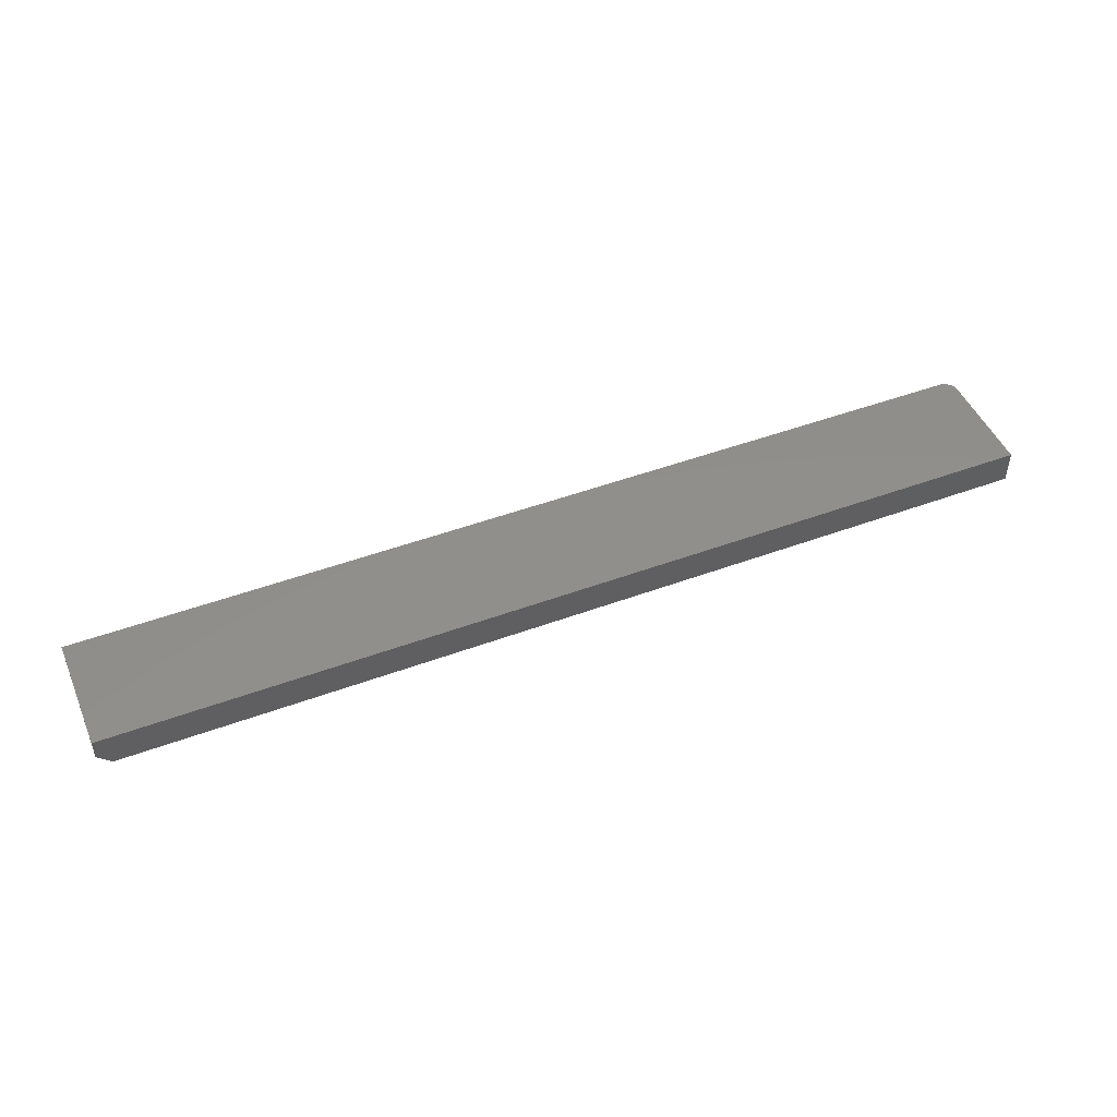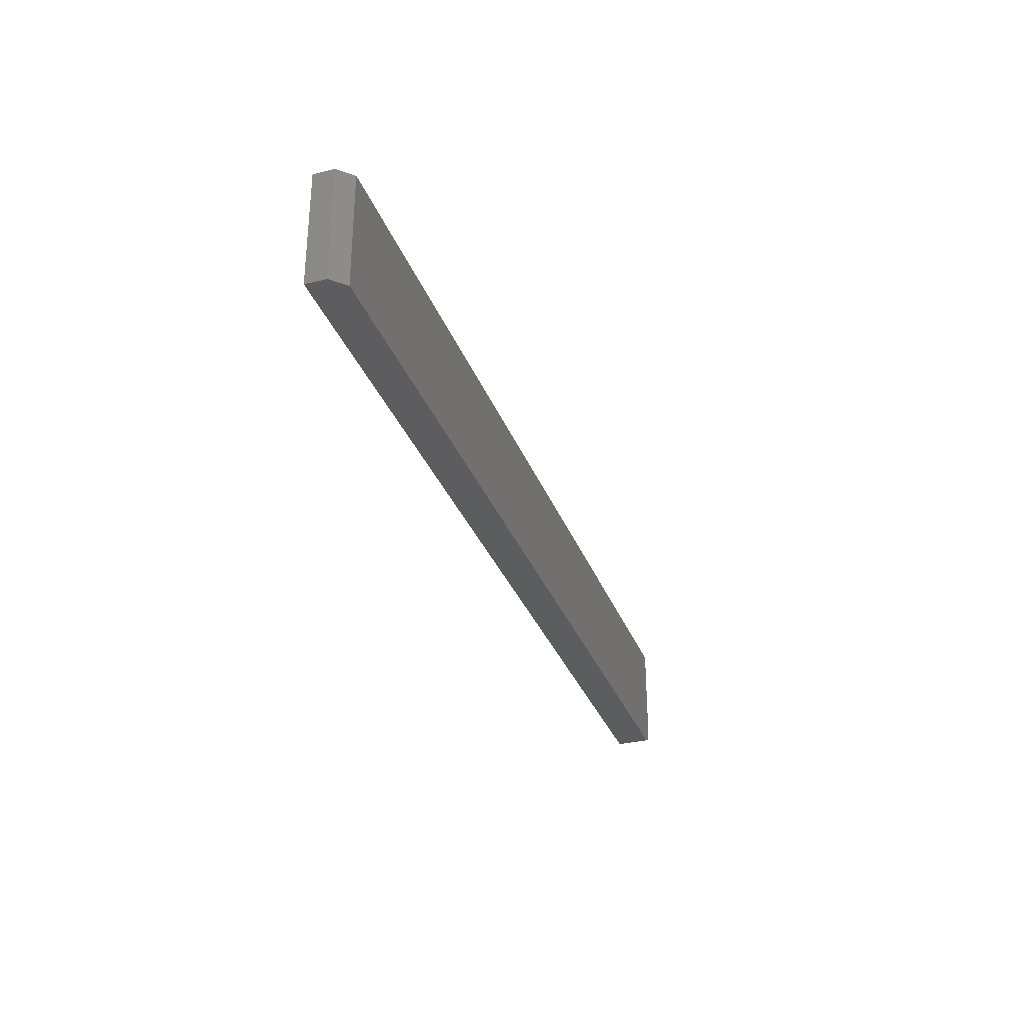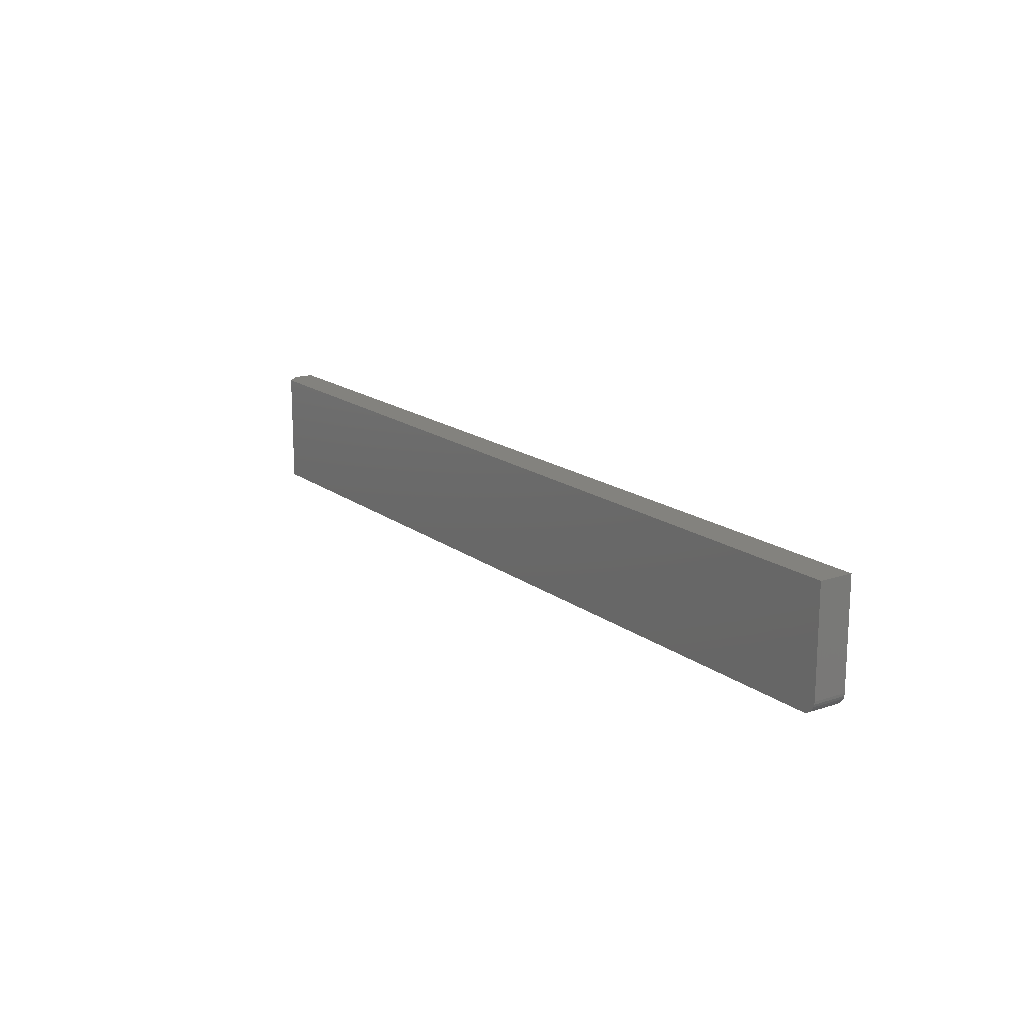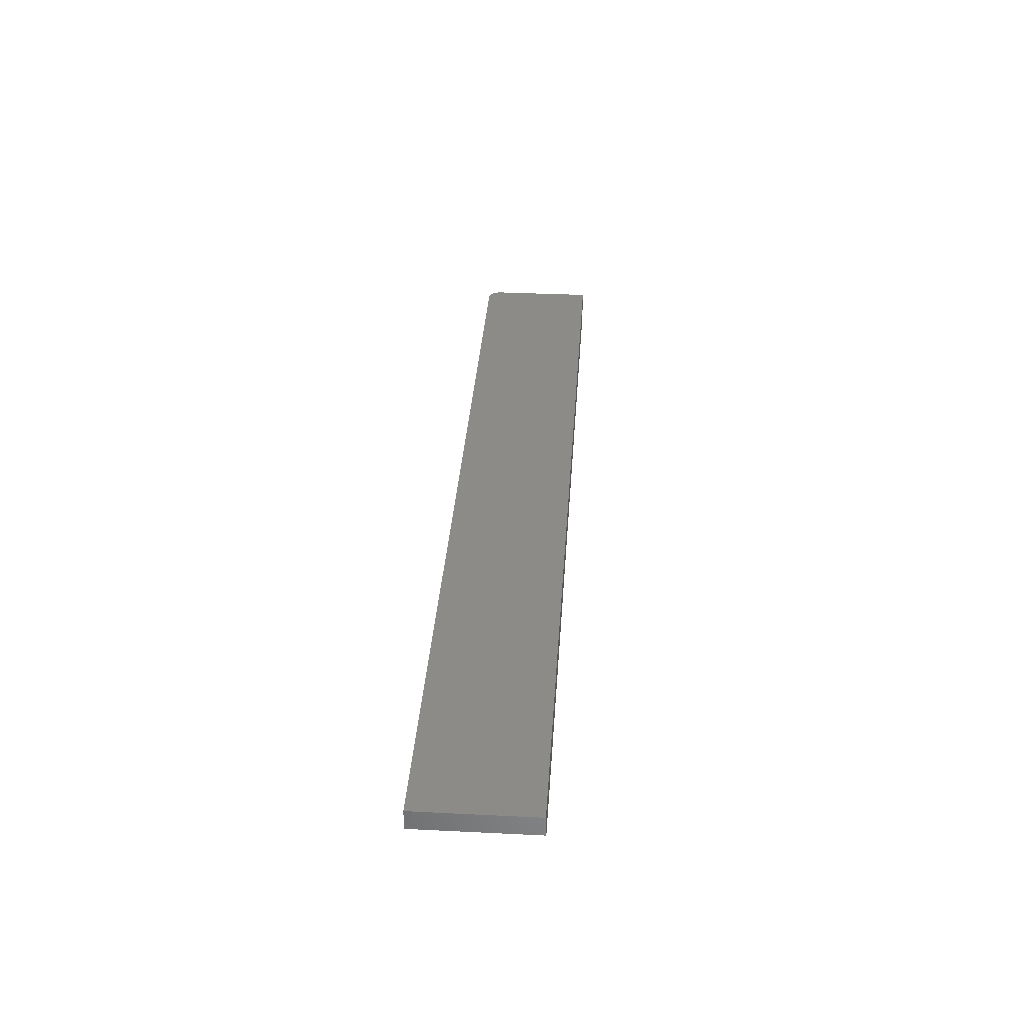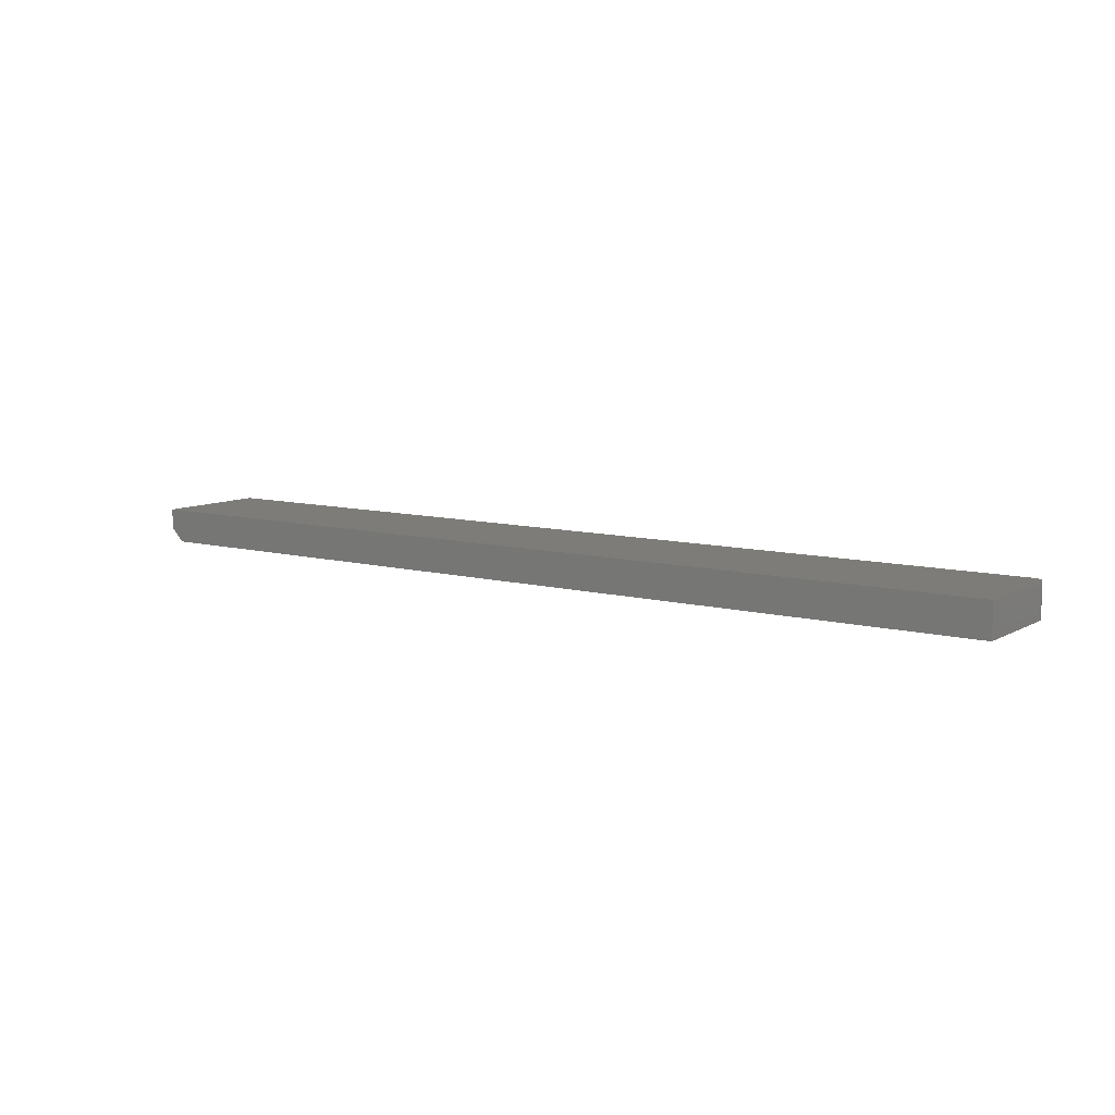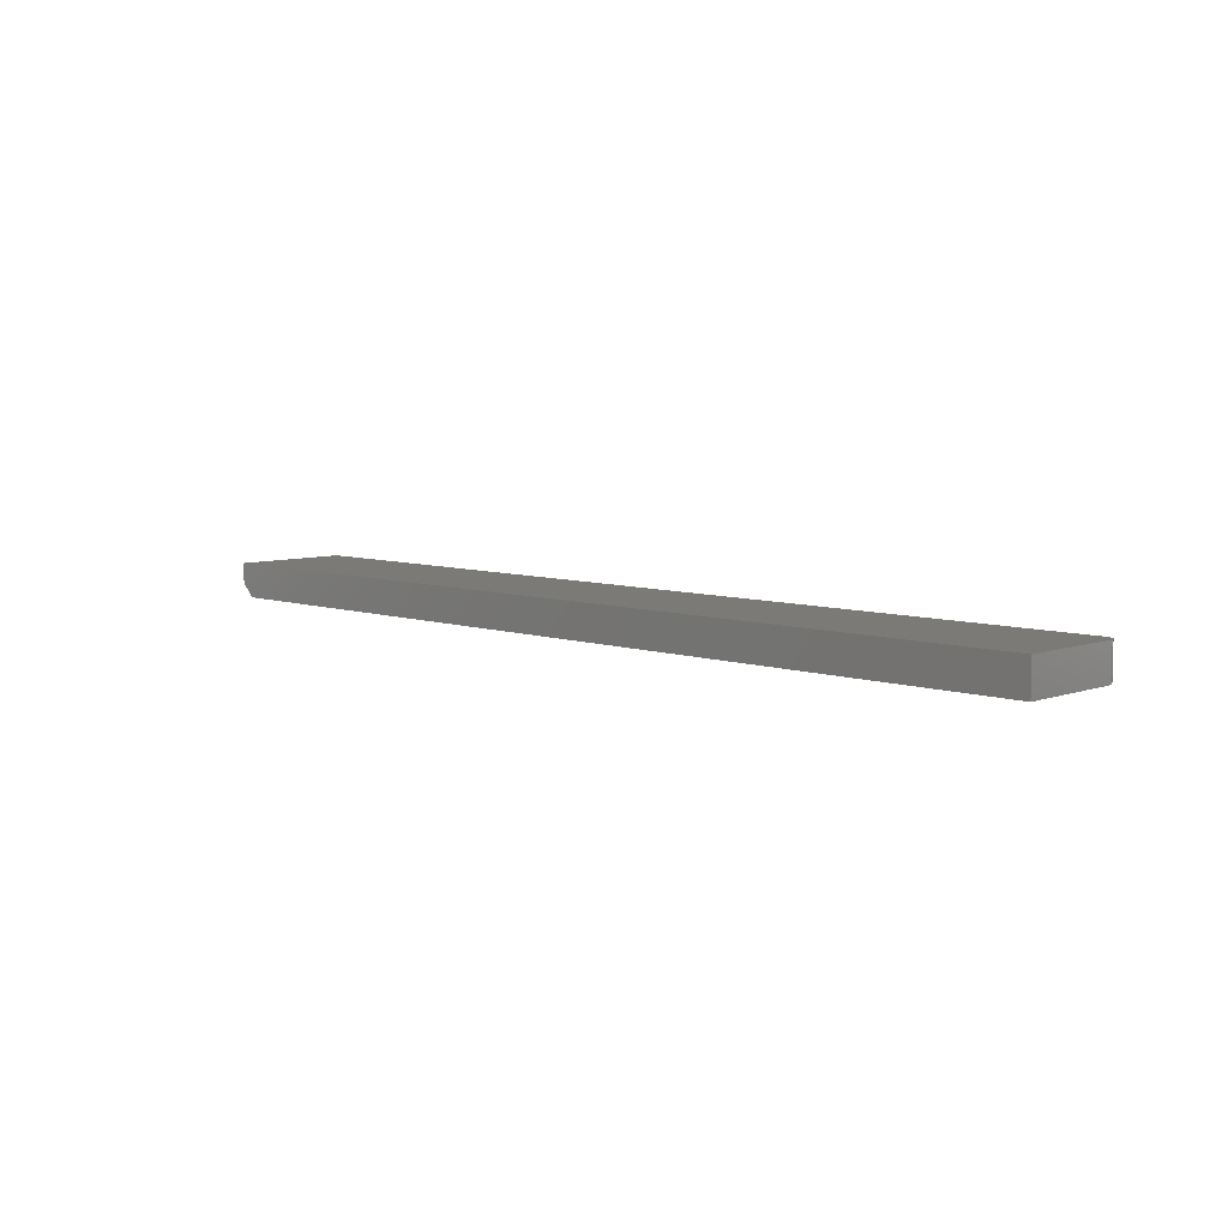
<metadata>
{"format":"stl","ext":"stl","renderer":"f3d","projection":"perspective","resolution":1024,"background":"white","views":[{"elev":47.7,"azim":157.4,"up":"+Z"},{"elev":-32.1,"azim":108.8,"up":"+Y"},{"elev":16.4,"azim":-124.1,"up":"+Y"},{"elev":34.4,"azim":93.8,"up":"+Z"},{"elev":9.2,"azim":-144.9,"up":"+Z"},{"elev":7.0,"azim":-135.6,"up":"+Z"}]}
</metadata>
<code>
# stl→obj: 26 verts, 48 faces
v -0.3269 0.009646 0
v 0.7344 0 0
v -0.3125 0 0
v 0.7344 0.1362 0
v -0.3278 0.01258 0
v -0.3281 0.01562 0
v -0.3281 0.1362 0
v -0.3155 0.0003002 0
v -0.3185 0.001189 0
v -0.3212 0.002633 0
v -0.3235 0.004576 0
v -0.3255 0.006944 0
v -0.3125 0 0.03906
v 0.75 0 0.03906
v 0.75 0 0.01562
v -0.3269 0.009646 0.03906
v 0.75 0.1362 0.03906
v -0.3281 0.1362 0.03906
v -0.3281 0.01562 0.03906
v -0.3278 0.01258 0.03906
v -0.3155 0.0003002 0.03906
v -0.3255 0.006944 0.03906
v -0.3235 0.004576 0.03906
v -0.3212 0.002633 0.03906
v -0.3185 0.001189 0.03906
v 0.75 0.1362 0.01562
f 1 2 3
f 4 2 1
f 4 1 5
f 4 5 6
f 4 6 7
f 8 9 10
f 8 10 11
f 8 11 12
f 8 12 1
f 8 1 3
f 13 3 14
f 14 3 2
f 14 2 15
f 13 14 16
f 17 18 19
f 17 19 20
f 17 20 16
f 17 16 14
f 21 13 16
f 21 16 22
f 21 22 23
f 21 23 24
f 21 24 25
f 18 7 19
f 19 7 6
f 3 13 8
f 8 13 21
f 8 21 9
f 9 21 25
f 9 25 10
f 10 25 24
f 10 24 11
f 11 24 23
f 11 23 12
f 12 23 22
f 12 22 1
f 1 22 16
f 1 16 5
f 5 16 20
f 5 20 6
f 6 20 19
f 7 18 4
f 4 18 17
f 4 17 26
f 14 15 17
f 17 15 26
f 15 2 26
f 26 2 4

</code>
